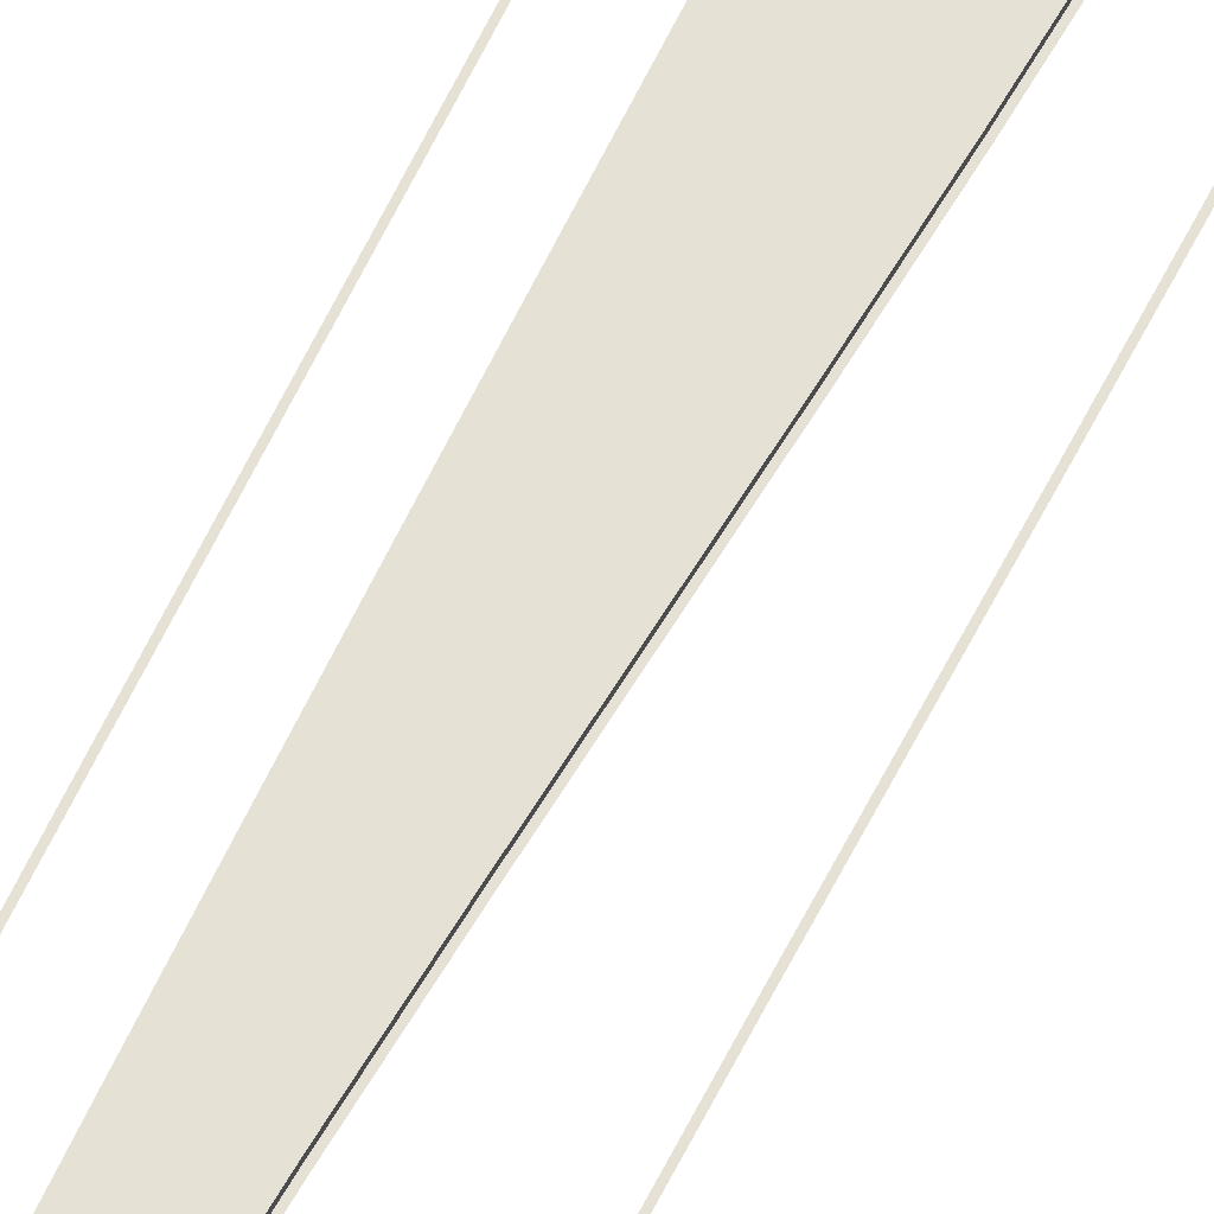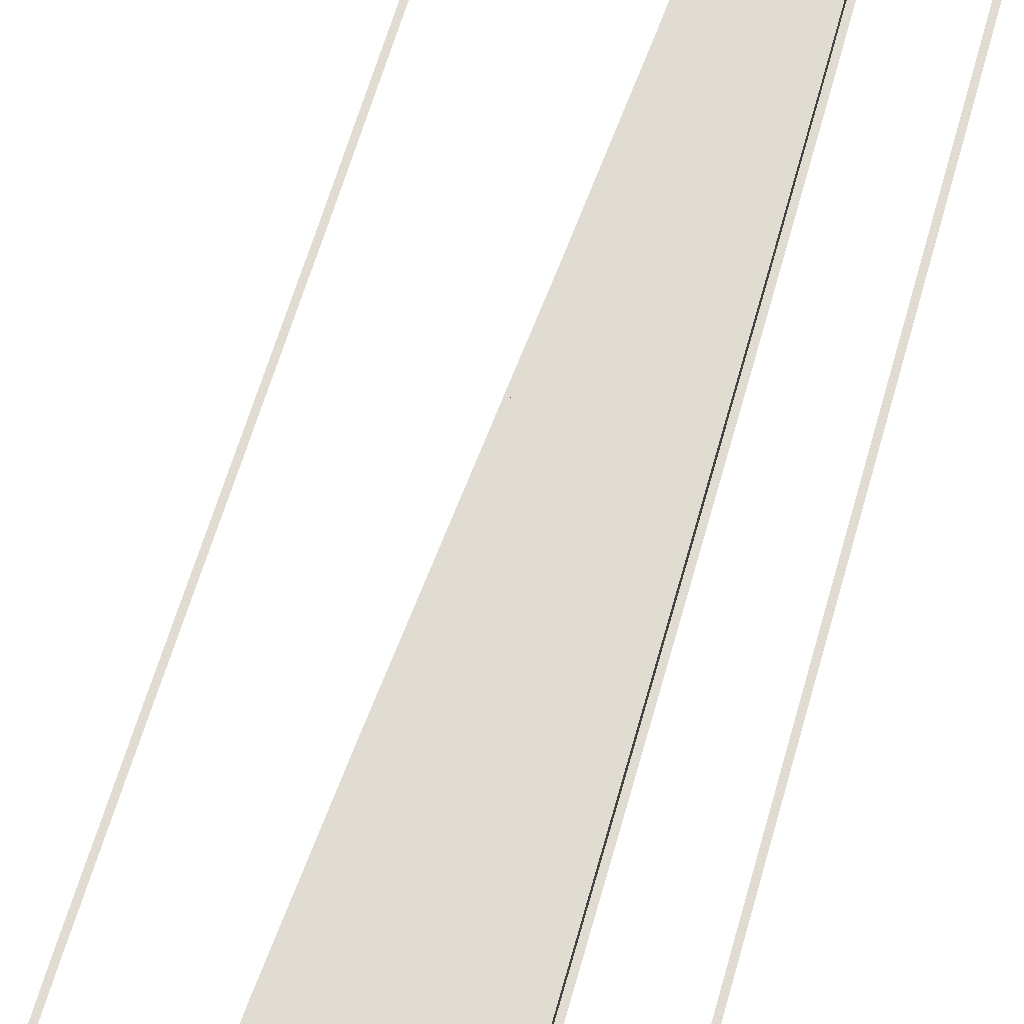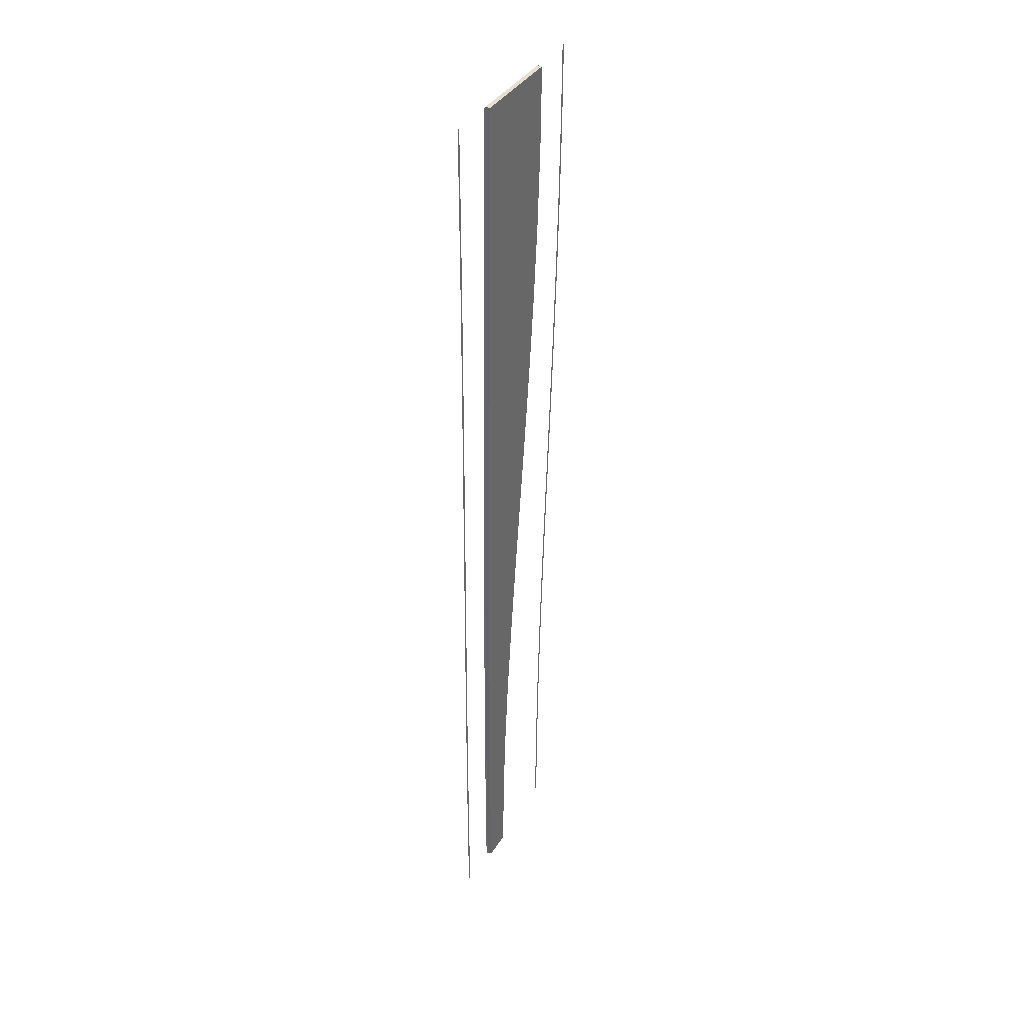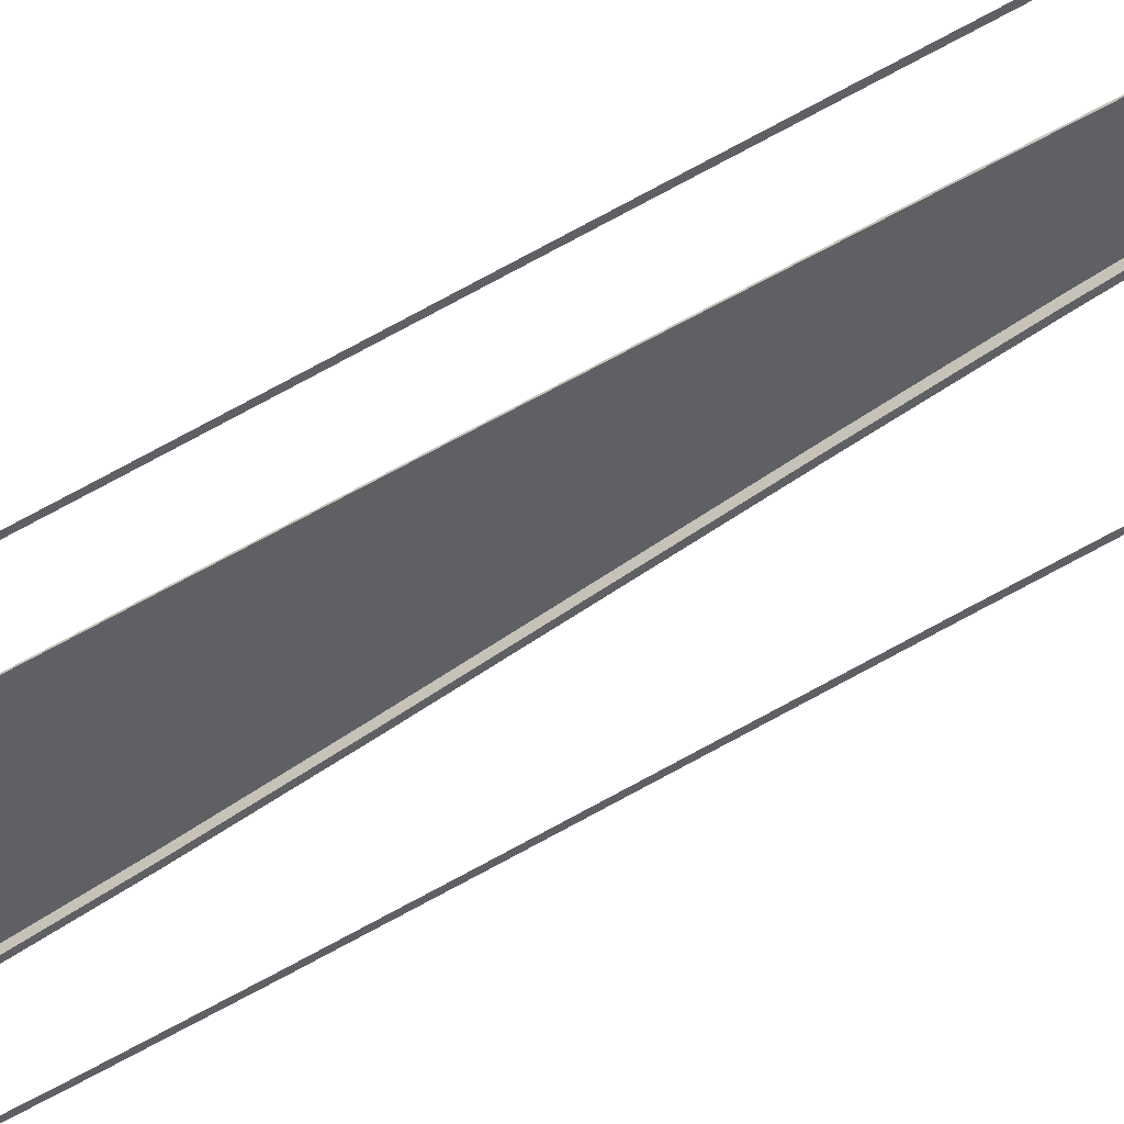
<metadata>
{"format":"obj","ext":"obj","renderer":"f3d","projection":"perspective","resolution":1024,"background":"white","views":[{"elev":65.0,"azim":-155.5,"up":"+Y"},{"elev":69.1,"azim":14.6,"up":"+Y"},{"elev":38.5,"azim":118.9,"up":"+Z"},{"elev":-43.5,"azim":125.2,"up":"+Y"}]}
</metadata>
<code>
v  3.678 0 5.333
v  3.771 0 -0
v  -0.5988 -0 0
v  -1.244 -0 5.333
v  -0.5988 -0.3 0
v  -1.244 -0.3 5.333
v  3.855 0 -5.333
v  3.793 -0.3 -0
v  3.876 -0.3 -5.333
v  4.019 0 -26.67
v  4 0 -32
v  2 0 -32
v  1.899 -0 -26.67
v  4.013 0 -21.33
v  1.617 -0 -21.33
v  3.98 0 -16
v  1.19 -0 -16
v  3.926 0 -10.67
v  0.6541 -0 -10.67
v  0.0459 -0 -5.333
v  -3.098 -0 26.67
v  -3.2 -0 32
v  3.2 0 32
v  3.281 0 26.67
v  -2.816 -0 21.33
v  3.375 0 21.33
v  -2.388 -0 16
v  3.476 0 16
v  -1.852 -0 10.67
v  3.578 0 10.67
v  2 -0.3 -32
v  1.899 -0.3 -26.67
v  1.617 -0.3 -21.33
v  1.19 -0.3 -16
v  0.6541 -0.3 -10.67
v  0.0459 -0.3 -5.333
v  -3.098 -0.3 26.67
v  -3.2 -0.3 32
v  -2.816 -0.3 21.33
v  -2.388 -0.3 16
v  -1.852 -0.3 10.67
v  3.2 -0.3 32
v  3.281 -0.3 26.67
v  3.378 -0.3 21.33
v  3.485 -0.3 16
v  3.596 -0.3 10.67
v  3.7 -0.3 5.333
v  4.023 -0.3 -26.67
v  4 -0.3 -32
v  4.023 -0.3 -21.33
v  3.995 -0.3 -16
v  3.945 -0.3 -10.67
v  6.895 -0.25 -32
v  6.883 -0.25 -26.58
v  7.063 -0.25 -26.58
v  7.075 -0.25 -32
v  6.851 -0.25 -21.12
v  7.03 -0.25 -21.12
v  6.801 -0.25 -15.71
v  6.981 -0.25 -15.71
v  6.739 -0.25 -10.35
v  6.919 -0.25 -10.35
v  6.668 -0.25 -5.034
v  6.848 -0.25 -5.031
v  6.593 -0.25 0.2508
v  6.773 -0.25 0.2533
v  6.519 -0.25 5.518
v  6.699 -0.25 5.521
v  6.448 -0.25 10.78
v  6.628 -0.25 10.79
v  6.386 -0.25 16.06
v  6.566 -0.25 16.06
v  6.336 -0.25 21.35
v  6.516 -0.25 21.36
v  6.303 -0.25 26.67
v  6.483 -0.25 26.67
v  6.292 -0.25 32
v  6.471 -0.25 32
v  -4.037 -0.25 -32
v  -4.072 -0.25 -26.58
v  -3.892 -0.25 -26.58
v  -3.857 -0.25 -32
v  -4.188 -0.25 -21.11
v  -4.008 -0.25 -21.11
v  -4.38 -0.25 -15.69
v  -4.2 -0.25 -15.69
v  -4.632 -0.25 -10.31
v  -4.452 -0.25 -10.32
v  -4.924 -0.25 -4.983
v  -4.744 -0.25 -4.983
v  -5.239 -0.25 0.3176
v  -5.059 -0.25 0.317
v  -5.557 -0.25 5.6
v  -5.377 -0.25 5.6
v  -5.857 -0.25 10.88
v  -5.678 -0.25 10.88
v  -6.122 -0.25 16.17
v  -5.942 -0.25 16.17
v  -6.333 -0.25 21.47
v  -6.153 -0.25 21.47
v  -6.471 -0.25 26.79
v  -6.291 -0.25 26.79
v  -6.521 -0.25 32.13
v  -6.341 -0.25 32.13
v  -0.7788 -0.3 -0
v  -1.423 -0.3 5.333
v  1.82 -0.3 -32
v  1.719 -0.3 -26.67
v  1.437 -0.3 -21.33
v  1.01 -0.3 -16
v  0.4741 -0.3 -10.67
v  -0.1341 -0.3 -5.333
v  -3.278 -0.3 26.67
v  -3.38 -0.3 32
v  -2.995 -0.3 21.33
v  -2.568 -0.3 16
v  -2.032 -0.3 10.67
v  3.973 -0.3 0
v  4.056 -0.3 -5.333
v  3.38 -0.3 32
v  3.461 -0.3 26.67
v  3.558 -0.3 21.33
v  3.665 -0.3 16
v  3.776 -0.3 10.67
v  3.88 -0.3 5.333
v  4.203 -0.3 -26.67
v  4.18 -0.3 -32
v  4.203 -0.3 -21.33
v  4.175 -0.3 -16
v  4.125 -0.3 -10.67
g Object004
f 1 2 3
f 3 4 1
f 4 3 5
f 5 6 4
f 7 2 8
f 8 9 7
f 10 11 12
f 12 13 10
f 14 10 13
f 13 15 14
f 16 14 15
f 15 17 16
f 18 16 17
f 17 19 18
f 7 18 19
f 19 20 7
f 2 7 20
f 20 3 2
f 21 22 23
f 23 24 21
f 25 21 24
f 24 26 25
f 27 25 26
f 26 28 27
f 29 27 28
f 28 30 29
f 4 29 30
f 30 1 4
f 13 12 31
f 31 32 13
f 15 13 32
f 32 33 15
f 17 15 33
f 33 34 17
f 19 17 34
f 34 35 19
f 20 19 35
f 35 36 20
f 3 20 36
f 36 5 3
f 37 38 22
f 22 21 37
f 39 37 21
f 21 25 39
f 40 39 25
f 25 27 40
f 41 40 27
f 27 29 41
f 6 41 29
f 29 4 6
f 24 23 42
f 42 43 24
f 26 24 43
f 43 44 26
f 28 26 44
f 44 45 28
f 30 28 45
f 45 46 30
f 1 30 46
f 46 47 1
f 2 1 47
f 47 8 2
f 48 49 11
f 11 10 48
f 50 48 10
f 10 14 50
f 51 50 14
f 14 16 51
f 52 51 16
f 16 18 52
f 9 52 18
f 18 7 9
f 42 23 38
f 23 22 38
f 12 11 49
f 49 31 12
f 53 54 55 56
f 54 57 58 55
f 57 59 60 58
f 59 61 62 60
f 61 63 64 62
f 63 65 66 64
f 65 67 68 66
f 67 69 70 68
f 69 71 72 70
f 71 73 74 72
f 73 75 76 74
f 75 77 78 76
f 79 80 81 82
f 80 83 84 81
f 83 85 86 84
f 85 87 88 86
f 87 89 90 88
f 89 91 92 90
f 91 93 94 92
f 93 95 96 94
f 95 97 98 96
f 97 99 100 98
f 99 101 102 100
f 101 103 104 102
f 6 5 105 106
f 32 31 107 108
f 33 32 108 109
f 34 33 109 110
f 35 34 110 111
f 36 35 111 112
f 5 36 112 105
f 38 37 113 114
f 37 39 115 113
f 39 40 116 115
f 40 41 117 116
f 41 6 106 117
f 9 8 118 119
f 43 42 120 121
f 44 43 121 122
f 45 44 122 123
f 46 45 123 124
f 47 46 124 125
f 8 47 125 118
f 49 48 126 127
f 48 50 128 126
f 50 51 129 128
f 51 52 130 129
f 52 9 119 130

</code>
